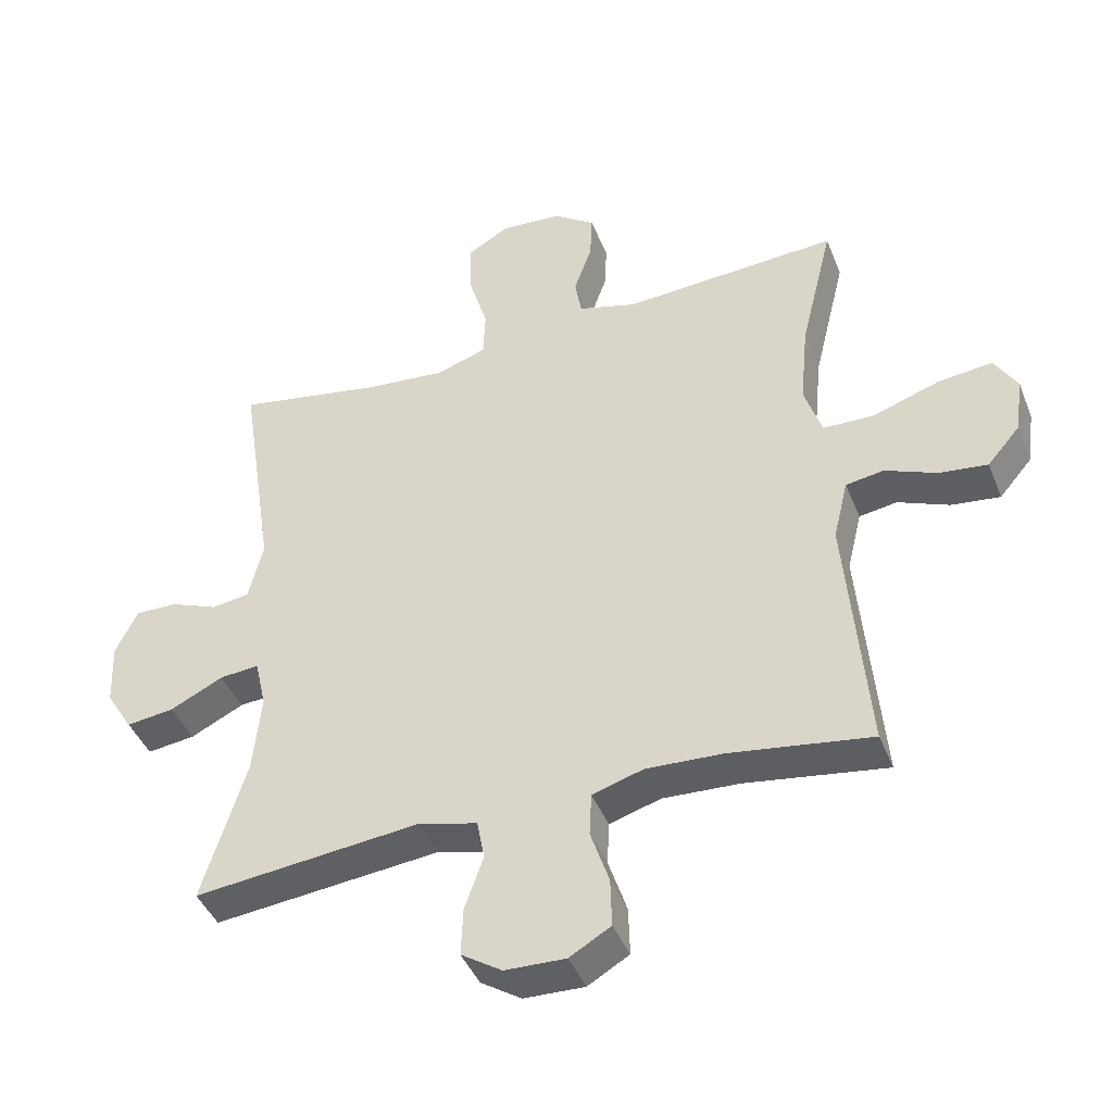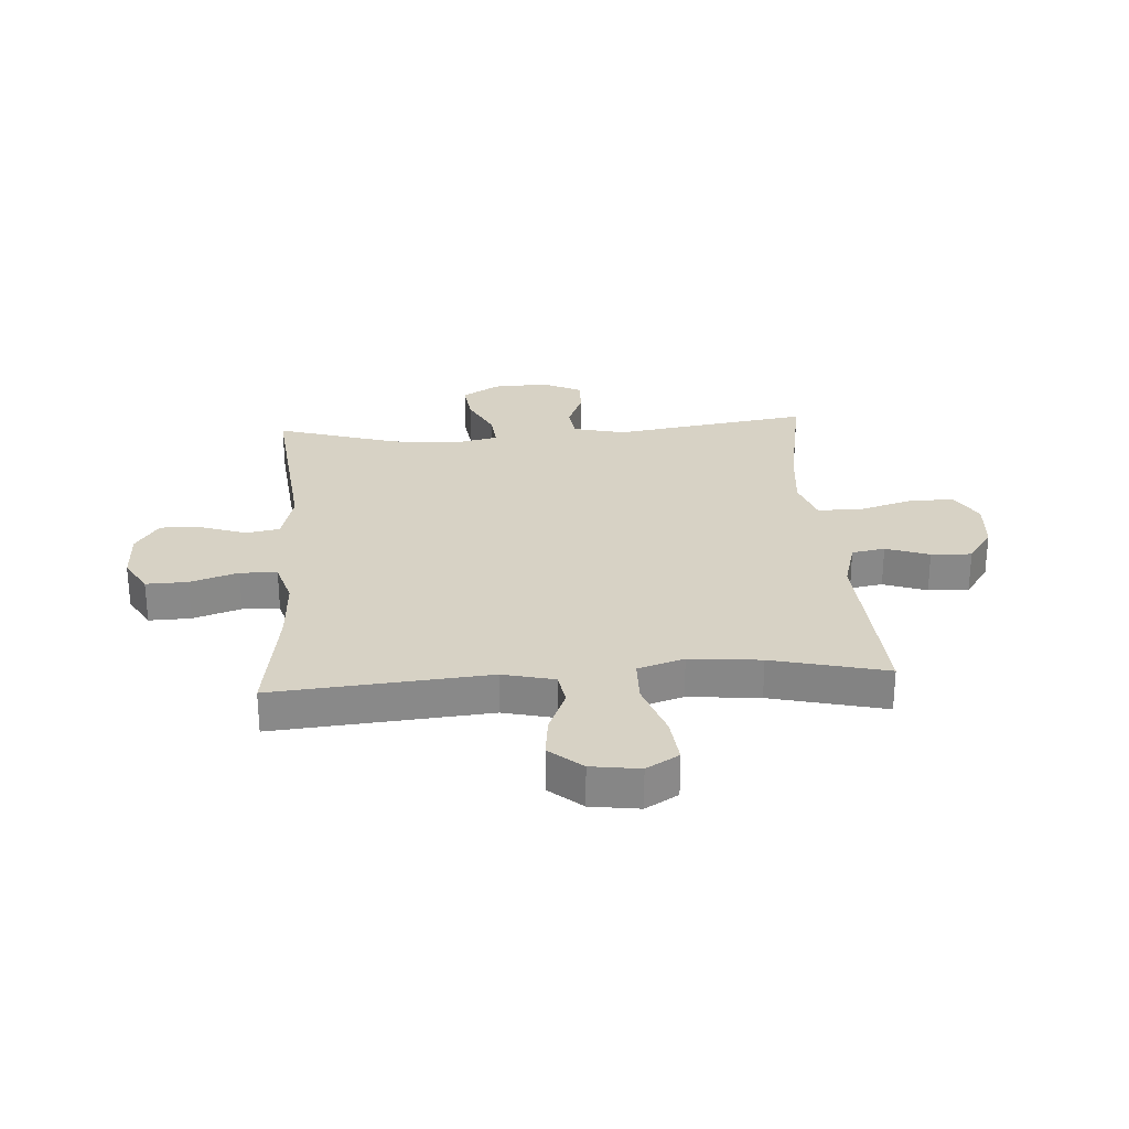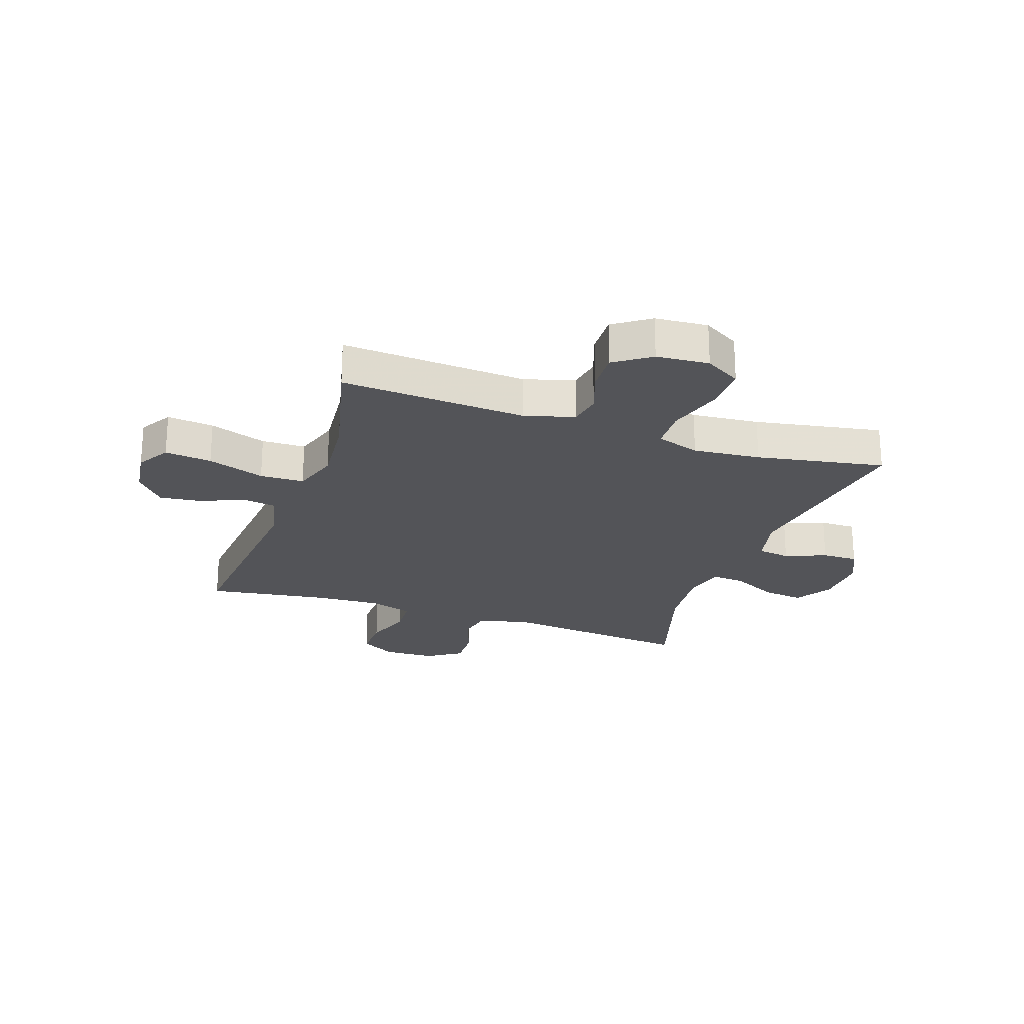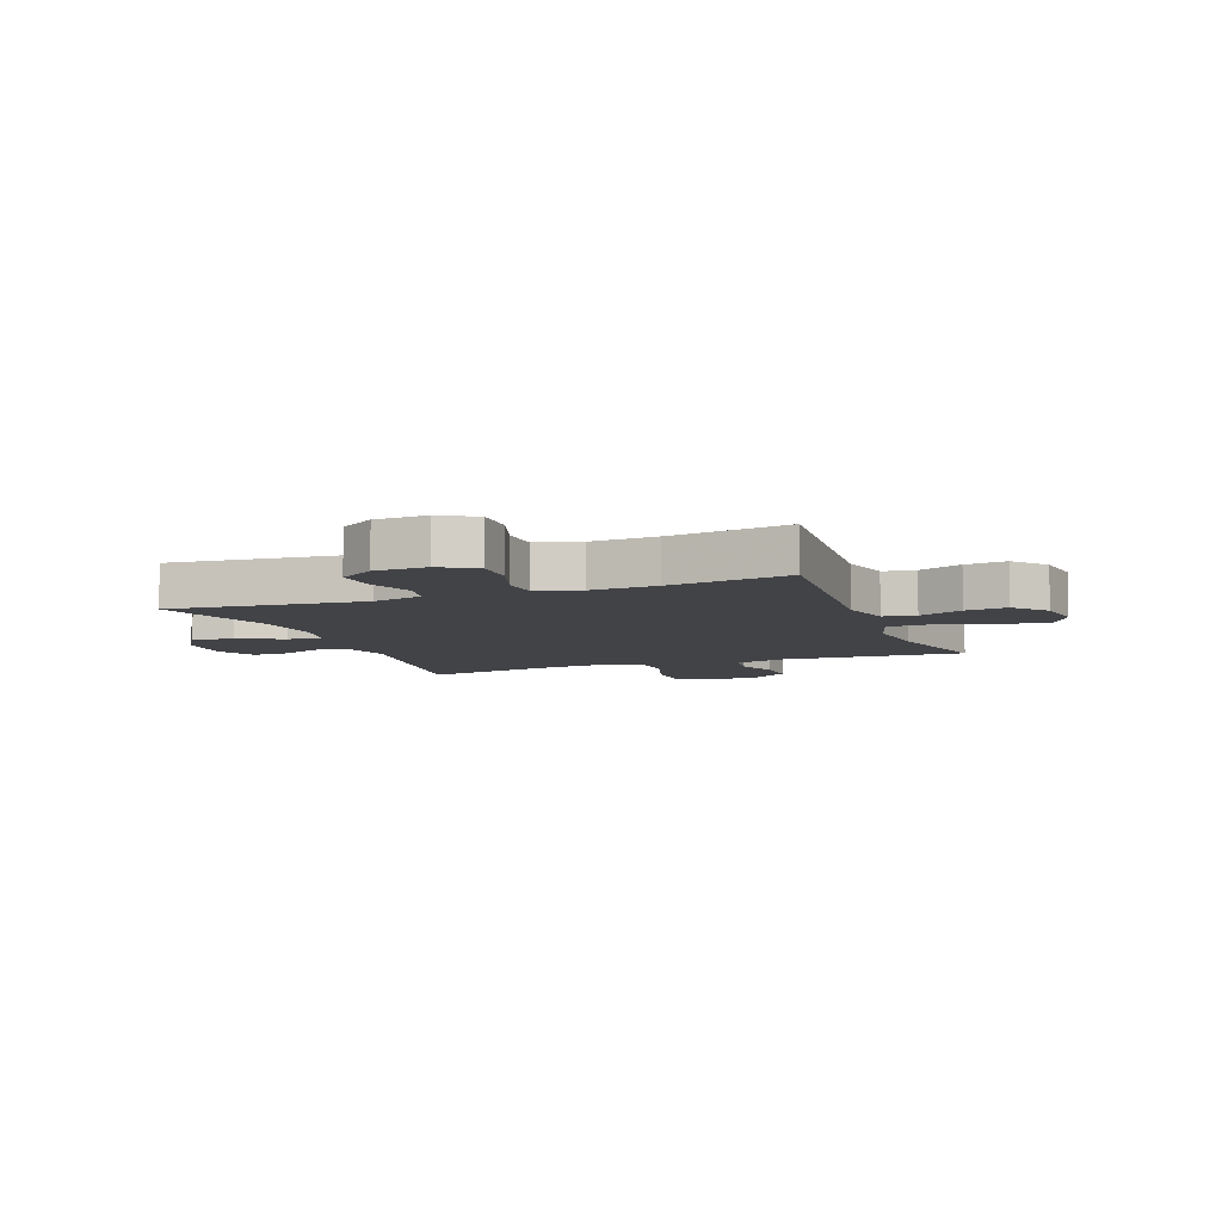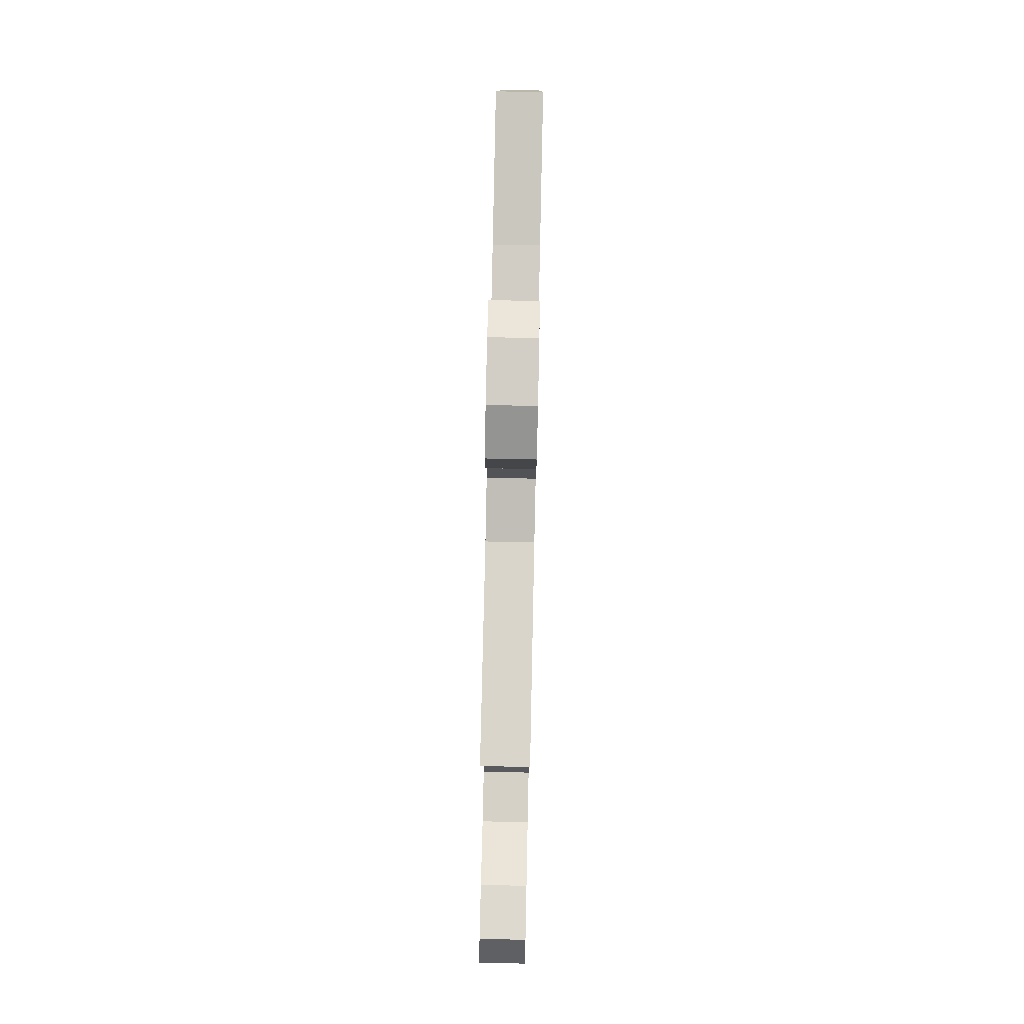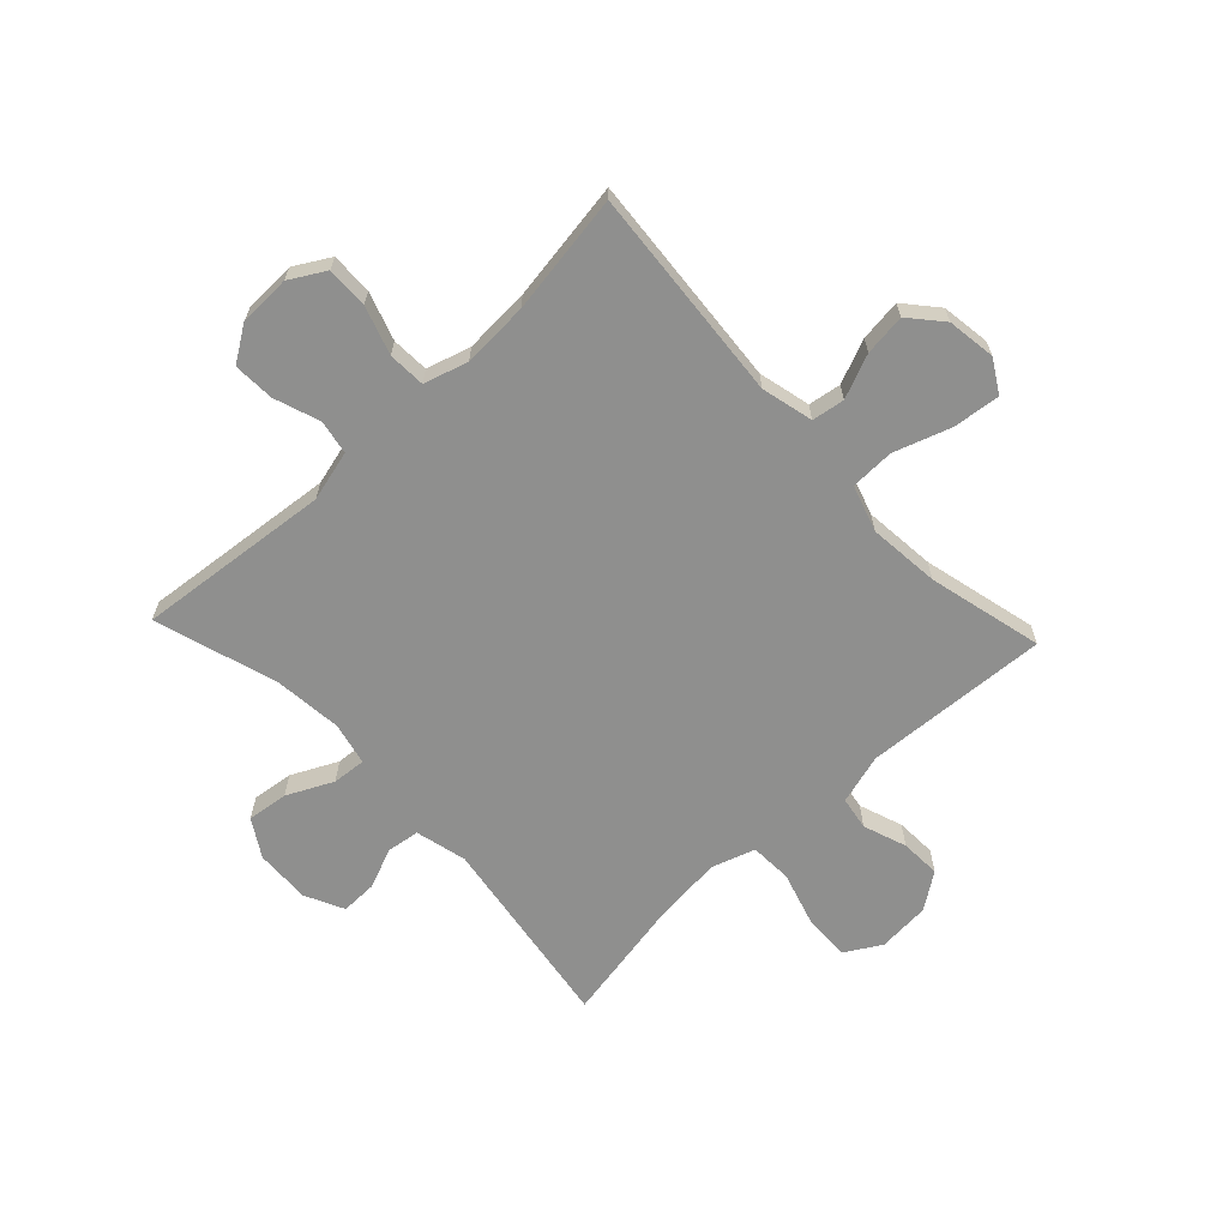
<metadata>
{"format":"obj","ext":"obj","renderer":"f3d","projection":"perspective","resolution":1024,"background":"white","views":[{"elev":-42.9,"azim":-159.1,"up":"+Z"},{"elev":27.3,"azim":-93.9,"up":"+Y"},{"elev":-23.5,"azim":-19.1,"up":"+Y"},{"elev":-7.5,"azim":-159.2,"up":"+Y"},{"elev":78.0,"azim":-88.8,"up":"+Z"},{"elev":-65.1,"azim":-136.7,"up":"+Y"}]}
</metadata>
<code>
v -0.5 0.07 0.5
v -0.176 0.07 0.48
v -0.088 0.07 0.505
v -0.078 0.07 0.563
v -0.105 0.07 0.639
v -0.108 0.07 0.71
v -0.045 0.07 0.754
v 0.047 0.07 0.761
v 0.11 0.07 0.724
v 0.108 0.07 0.643
v 0.079 0.07 0.547
v 0.082 0.07 0.473
v 0.158 0.07 0.448
v 0.276 0.07 0.459
v 0.5 0.07 0.5
v 0.447 0.07 0.154
v 0.469 0.07 0.064
v 0.526 0.07 0.056
v 0.598 0.07 0.085
v 0.661 0.07 0.086
v 0.694 0.07 0.018
v 0.69 0.07 -0.079
v 0.65 0.07 -0.144
v 0.578 0.07 -0.135
v 0.498 0.07 -0.096
v 0.439 0.07 -0.091
v 0.422 0.07 -0.166
v 0.434 0.07 -0.286
v 0.5 0.07 -0.5
v 0.16 0.07 -0.465
v 0.071 0.07 -0.488
v 0.06 0.07 -0.548
v 0.088 0.07 -0.628
v 0.091 0.07 -0.7
v 0.03 0.07 -0.74
v -0.061 0.07 -0.743
v -0.123 0.07 -0.707
v -0.121 0.07 -0.634
v -0.093 0.07 -0.55
v -0.096 0.07 -0.485
v -0.173 0.07 -0.462
v -0.289 0.07 -0.468
v -0.5 0.07 -0.5
v -0.468 0.07 -0.124
v -0.49 0.07 -0.033
v -0.547 0.07 -0.024
v -0.624 0.07 -0.056
v -0.697 0.07 -0.065
v -0.746 0.07 -0.008
v -0.758 0.07 0.077
v -0.724 0.07 0.134
v -0.642 0.07 0.125
v -0.542 0.07 0.091
v -0.465 0.07 0.093
v -0.439 0.07 0.174
v -0.451 0.07 0.299
v -0.5 0 0.5
v -0.176 0 0.48
v -0.088 0 0.505
v -0.078 0 0.563
v -0.105 0 0.639
v -0.108 0 0.71
v -0.045 0 0.754
v 0.047 0 0.761
v 0.11 0 0.724
v 0.108 0 0.643
v 0.079 0 0.547
v 0.082 0 0.473
v 0.158 0 0.448
v 0.276 0 0.459
v 0.5 0 0.5
v 0.447 0 0.154
v 0.469 0 0.064
v 0.526 0 0.056
v 0.598 0 0.085
v 0.661 0 0.086
v 0.694 0 0.018
v 0.69 0 -0.079
v 0.65 0 -0.144
v 0.578 0 -0.135
v 0.498 0 -0.096
v 0.439 0 -0.091
v 0.422 0 -0.166
v 0.434 0 -0.286
v 0.5 0 -0.5
v 0.16 0 -0.465
v 0.071 0 -0.488
v 0.06 0 -0.548
v 0.088 0 -0.628
v 0.091 0 -0.7
v 0.03 0 -0.74
v -0.061 0 -0.743
v -0.123 0 -0.707
v -0.121 0 -0.634
v -0.093 0 -0.55
v -0.096 0 -0.485
v -0.173 0 -0.462
v -0.289 0 -0.468
v -0.5 0 -0.5
v -0.468 0 -0.124
v -0.49 0 -0.033
v -0.547 0 -0.024
v -0.624 0 -0.056
v -0.697 0 -0.065
v -0.746 0 -0.008
v -0.758 0 0.077
v -0.724 0 0.134
v -0.642 0 0.125
v -0.542 0 0.091
v -0.465 0 0.093
v -0.439 0 0.174
v -0.451 0 0.299
f 51 52 53
f 50 51 53
f 49 50 53
f 48 49 53
f 47 48 53
f 46 47 53
f 45 46 53 54
f 44 45 54 55
f 42 43 44 55
f 37 38 39
f 36 37 39
f 35 36 39
f 34 35 39
f 33 34 39
f 32 33 39
f 31 32 39 40
f 30 31 40 41
f 28 29 30
f 27 28 30 41
f 23 24 25
f 22 23 25
f 21 22 25
f 20 21 25
f 19 20 25
f 18 19 25
f 17 18 25 26
f 42 55 56
f 41 42 56
f 27 41 56
f 26 27 56
f 17 26 56
f 16 17 56
f 9 10 11
f 8 9 11
f 7 8 11
f 6 7 11
f 5 6 11
f 4 5 11
f 3 4 11 12
f 2 3 12 13
f 56 1 2 13
f 14 15 16 56
f 13 14 56
f 109 108 107
f 109 107 106
f 109 106 105
f 109 105 104
f 109 104 103
f 109 103 102
f 110 109 102 101
f 111 110 101 100
f 111 100 99 98
f 95 94 93
f 95 93 92
f 95 92 91
f 95 91 90
f 95 90 89
f 95 89 88
f 96 95 88 87
f 97 96 87 86
f 86 85 84
f 97 86 84 83
f 81 80 79
f 81 79 78
f 81 78 77
f 81 77 76
f 81 76 75
f 81 75 74
f 82 81 74 73
f 112 111 98
f 112 98 97
f 112 97 83
f 112 83 82
f 112 82 73
f 112 73 72
f 67 66 65
f 67 65 64
f 67 64 63
f 67 63 62
f 67 62 61
f 67 61 60
f 68 67 60 59
f 69 68 59 58
f 69 58 57 112
f 112 72 71 70
f 112 70 69
f 1 57 58 2
f 2 58 59 3
f 3 59 60 4
f 4 60 61 5
f 5 61 62 6
f 6 62 63 7
f 7 63 64 8
f 8 64 65 9
f 9 65 66 10
f 10 66 67 11
f 11 67 68 12
f 12 68 69 13
f 13 69 70 14
f 14 70 71 15
f 15 71 72 16
f 16 72 73 17
f 17 73 74 18
f 18 74 75 19
f 19 75 76 20
f 20 76 77 21
f 21 77 78 22
f 22 78 79 23
f 23 79 80 24
f 24 80 81 25
f 25 81 82 26
f 26 82 83 27
f 27 83 84 28
f 28 84 85 29
f 29 85 86 30
f 30 86 87 31
f 31 87 88 32
f 32 88 89 33
f 33 89 90 34
f 34 90 91 35
f 35 91 92 36
f 36 92 93 37
f 37 93 94 38
f 38 94 95 39
f 39 95 96 40
f 40 96 97 41
f 41 97 98 42
f 42 98 99 43
f 43 99 100 44
f 44 100 101 45
f 45 101 102 46
f 46 102 103 47
f 47 103 104 48
f 48 104 105 49
f 49 105 106 50
f 50 106 107 51
f 51 107 108 52
f 52 108 109 53
f 53 109 110 54
f 54 110 111 55
f 55 111 112 56
f 56 112 57 1

</code>
